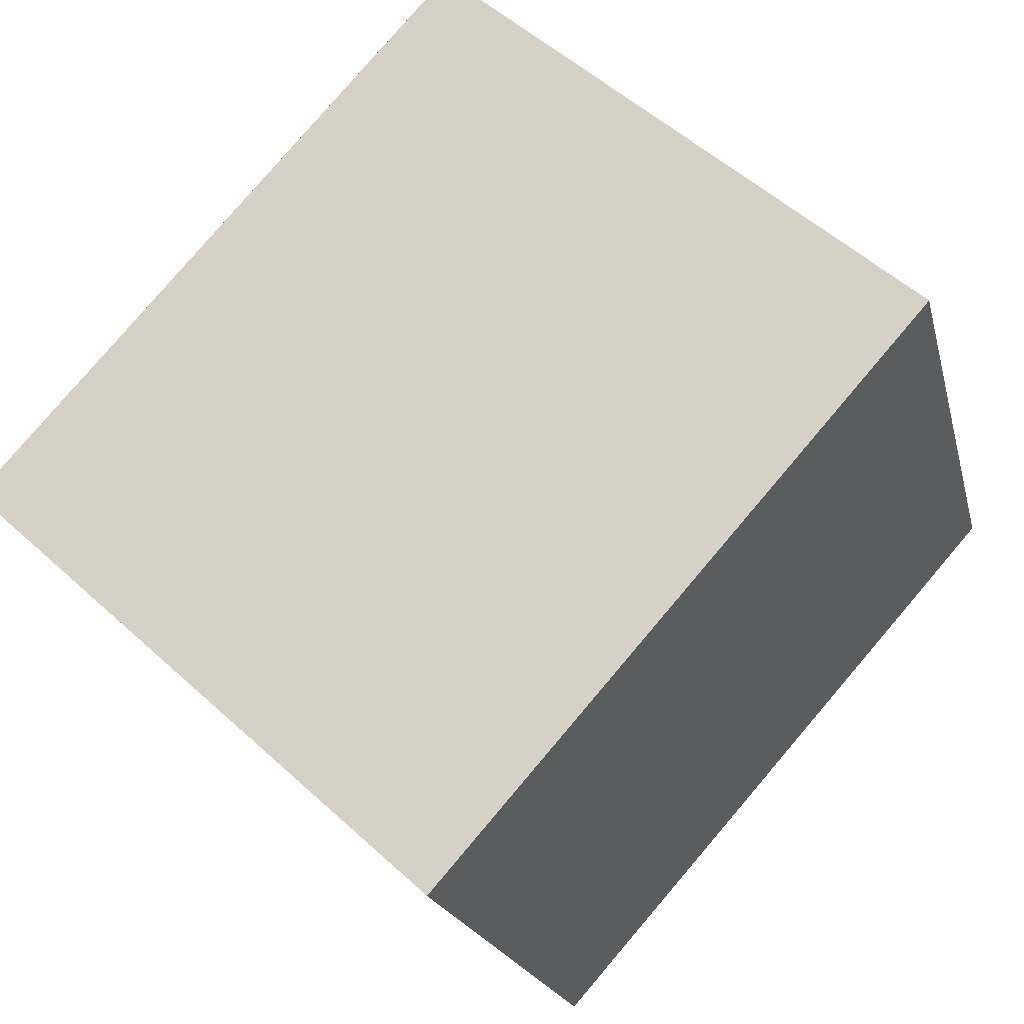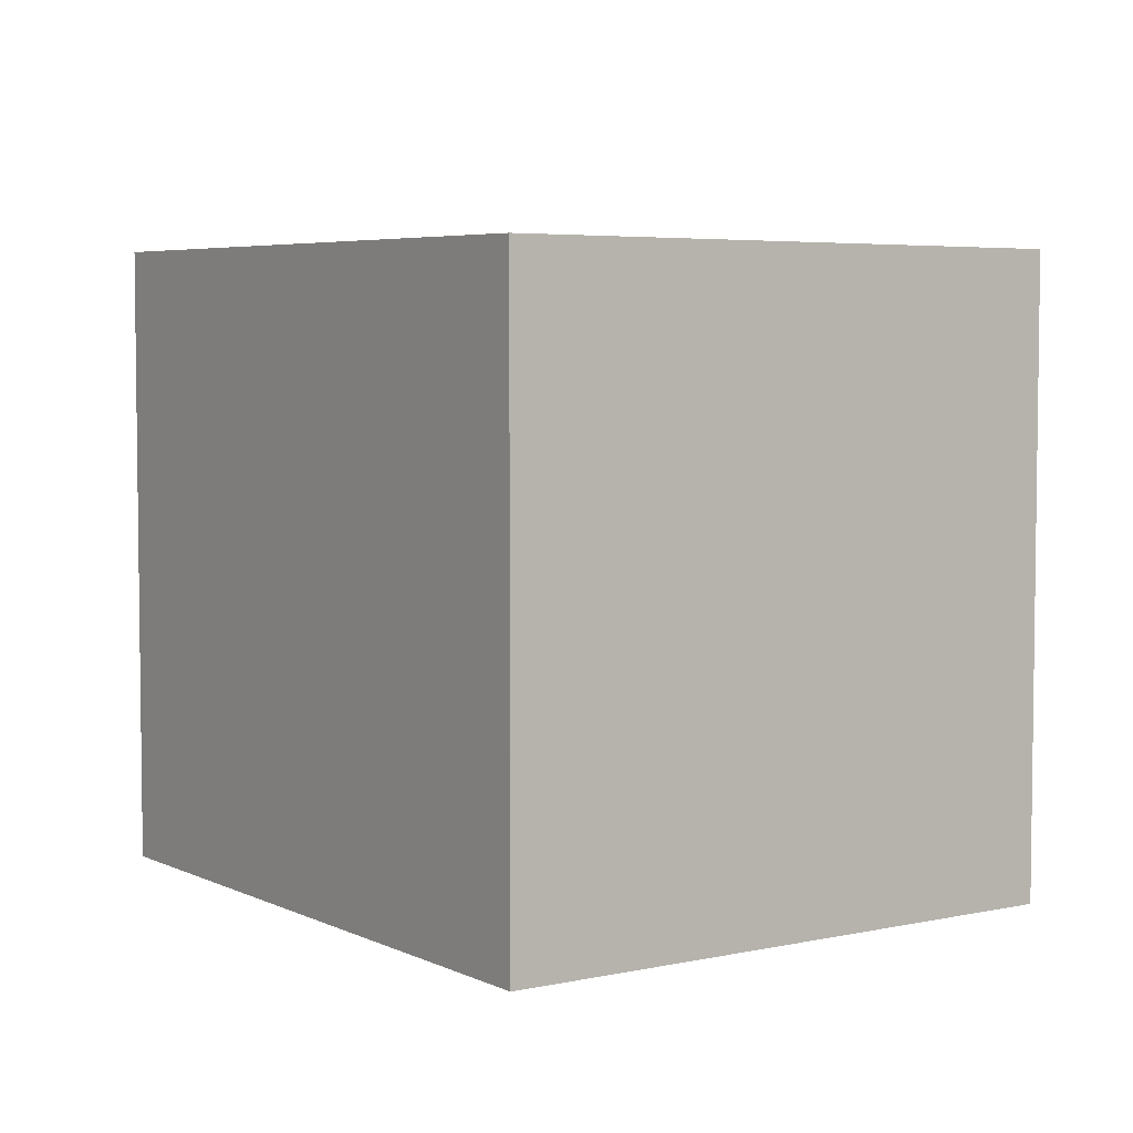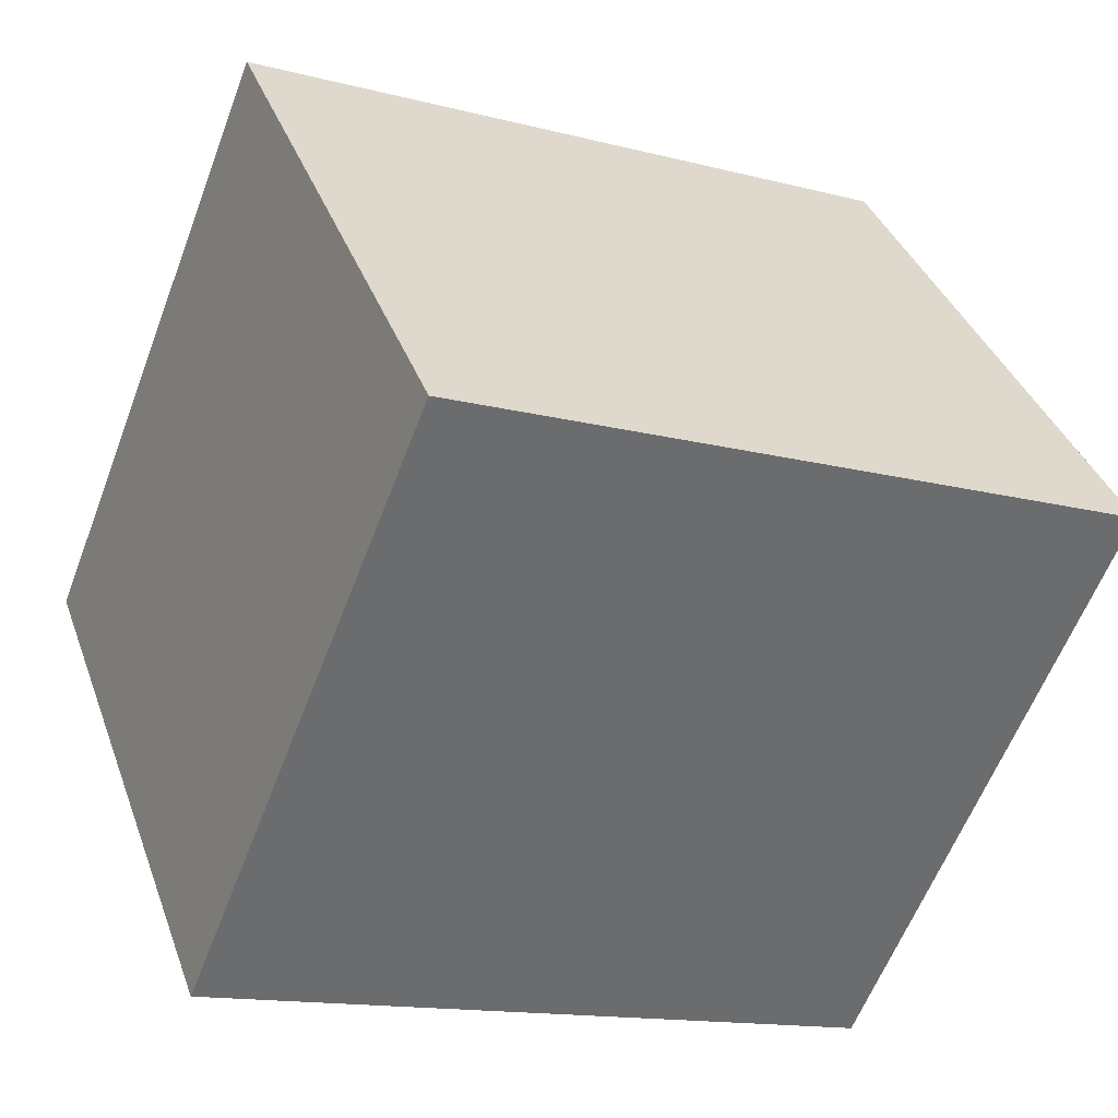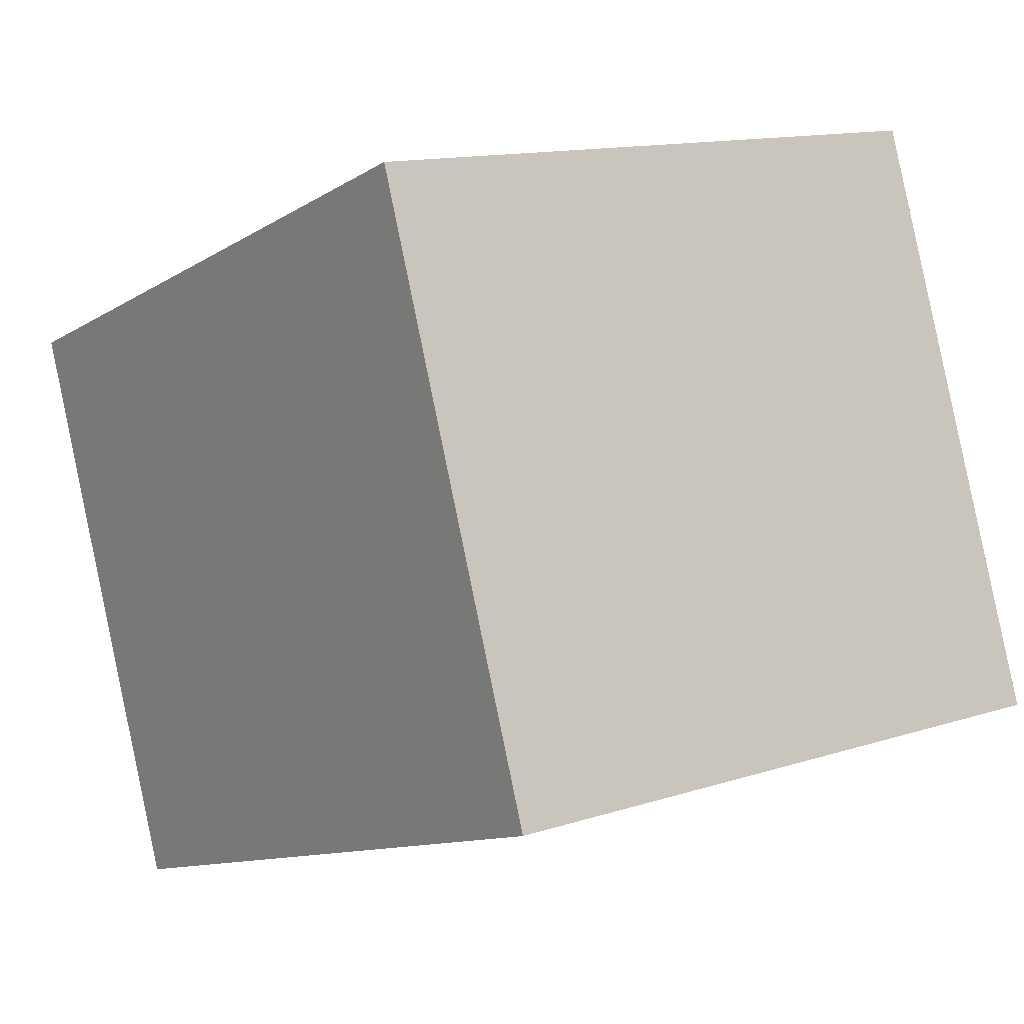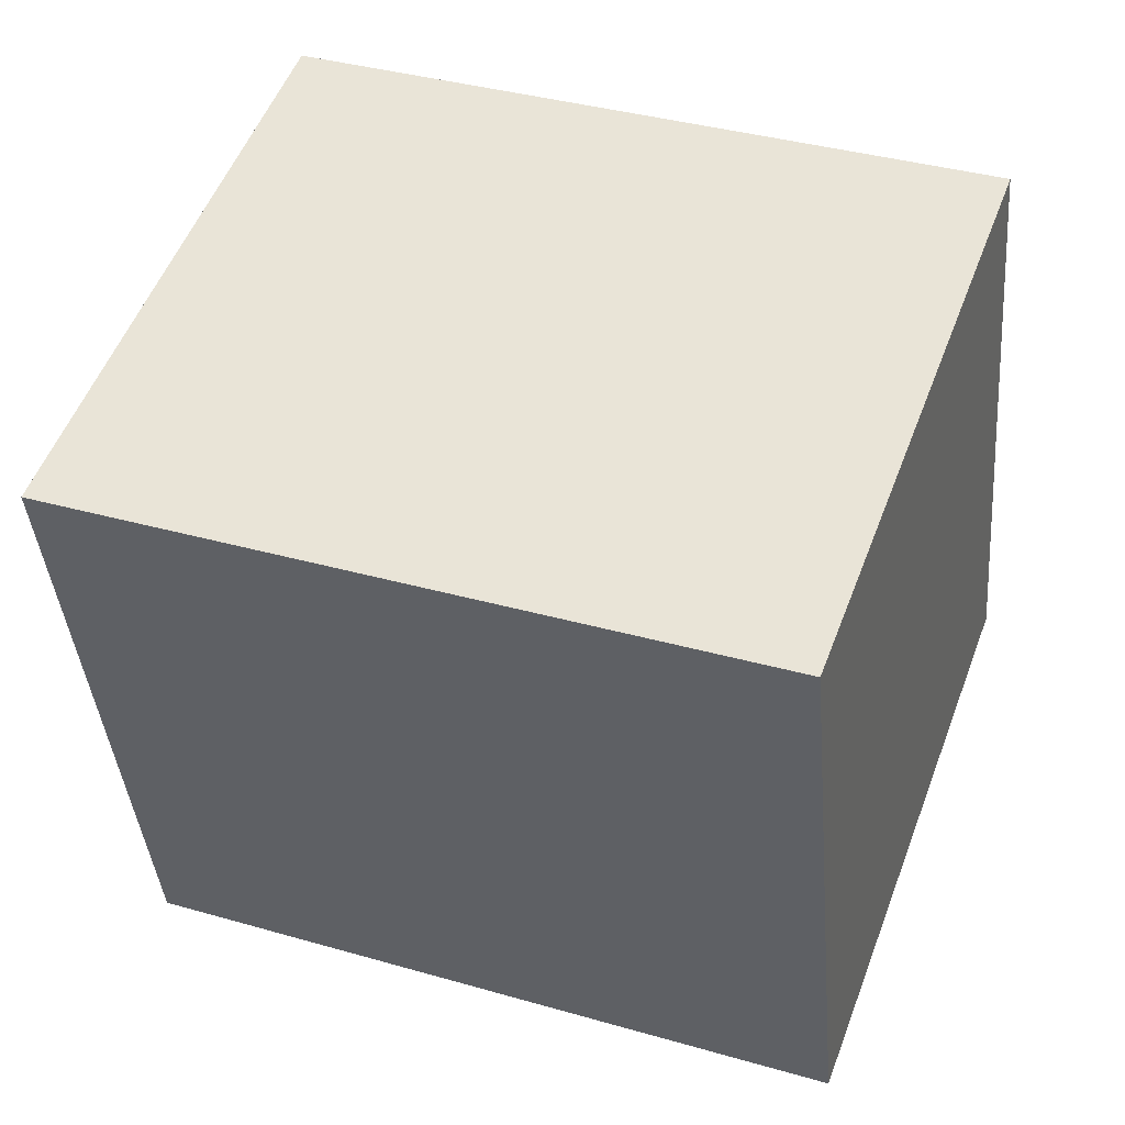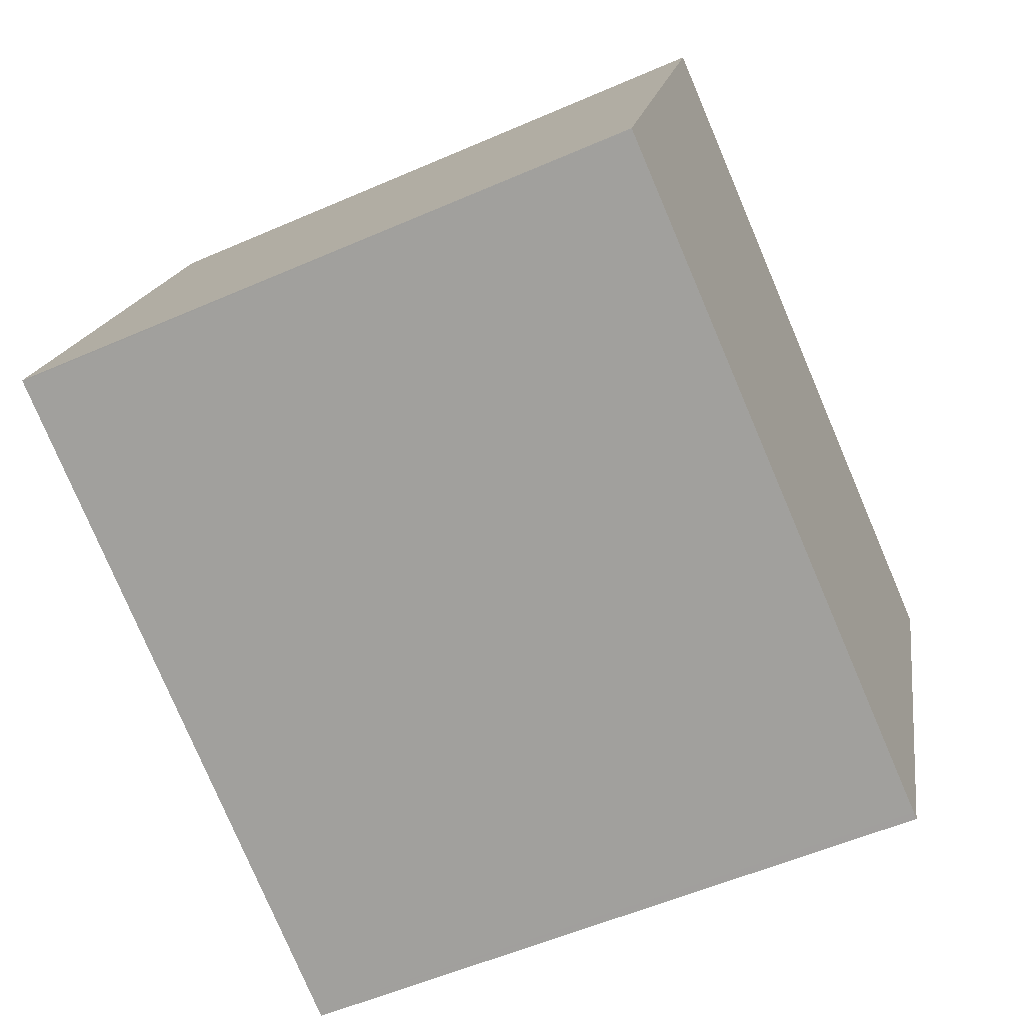
<metadata>
{"format":"obj","ext":"obj","renderer":"f3d","projection":"perspective","resolution":1024,"background":"white","views":[{"elev":54.1,"azim":-45.9,"up":"+Y"},{"elev":4.8,"azim":75.1,"up":"+Z"},{"elev":-60.1,"azim":-20.8,"up":"+Y"},{"elev":13.1,"azim":53.4,"up":"+Y"},{"elev":-40.4,"azim":-175.1,"up":"+Y"},{"elev":-55.3,"azim":114.7,"up":"+Y"}]}
</metadata>
<code>
v -0.9297 -2326 2.657
v 1.859 -2325 2.633
v 2.719 -2328 2.634
v -0.0625 -2329 2.658
v 1.879 -2325 2.633
v -0.9099 -2326 2.657
v 1.858 -2325 2.633
v 2.715 -2328 2.634
v 1.838 -2325 2.633
v -0.8813 -2326 2.657
v -0.03378 -2329 2.657
v -0.9011 -2326 2.657
v 2.702 -2327 2.634
v -0.03742 -2329 2.657
v -0.06604 -2329 2.658
v 2.706 -2327 2.634
v -0.9011 -2326 2.657
v -0.9297 -2326 2.657
v -0.9297 -2326 0
v -0.9011 -2326 0
v 1.879 -2325 2.633
v 1.859 -2325 2.633
v 1.859 -2325 0
v 1.879 -2325 0
v 2.715 -2328 2.634
v 2.719 -2328 2.634
v 2.719 -2328 0
v 2.715 -2328 0
v -0.06604 -2329 2.658
v -0.0625 -2329 2.658
v -0.0625 -2329 0
v -0.06604 -2329 0
v 2.706 -2327 2.634
v 1.879 -2325 2.633
v 1.879 -2325 0
v 2.706 -2327 0
v -0.9297 -2326 2.657
v -0.9099 -2326 2.657
v -0.9099 -2326 0
v -0.9297 -2326 0
v -0.03378 -2329 2.657
v 2.715 -2328 2.634
v 2.715 -2328 0
v -0.03378 -2329 0
v 1.859 -2325 2.633
v 1.838 -2325 2.633
v 1.838 -2325 0
v 1.859 -2325 0
v -0.0625 -2329 2.658
v -0.03378 -2329 2.657
v -0.03378 -2329 0
v -0.0625 -2329 0
v 1.838 -2325 2.633
v -0.9011 -2326 2.657
v -0.9011 -2326 0
v 1.838 -2325 0
v -0.9099 -2326 2.657
v -0.06604 -2329 2.658
v -0.06604 -2329 0
v -0.9099 -2326 0
v 2.719 -2328 2.634
v 2.706 -2327 2.634
v 2.706 -2327 0
v 2.719 -2328 0
v -0.9297 -2326 0
v 1.859 -2325 0
v 2.719 -2328 0
v -0.0625 -2329 0
f 10 6 1 12
f 15 6 10 14
f 13 7 5 16
f 9 2 5 7
f 14 10 7 13
f 12 9 7 10
f 13 8 11 14
f 14 11 4 15
f 16 3 8 13
f 18 19 20 17
f 22 23 24 21
f 26 27 28 25
f 30 31 32 29
f 34 35 36 33
f 38 39 40 37
f 42 43 44 41
f 46 47 48 45
f 50 51 52 49
f 54 55 56 53
f 58 59 60 57
f 62 63 64 61
f 66 67 68 65

</code>
